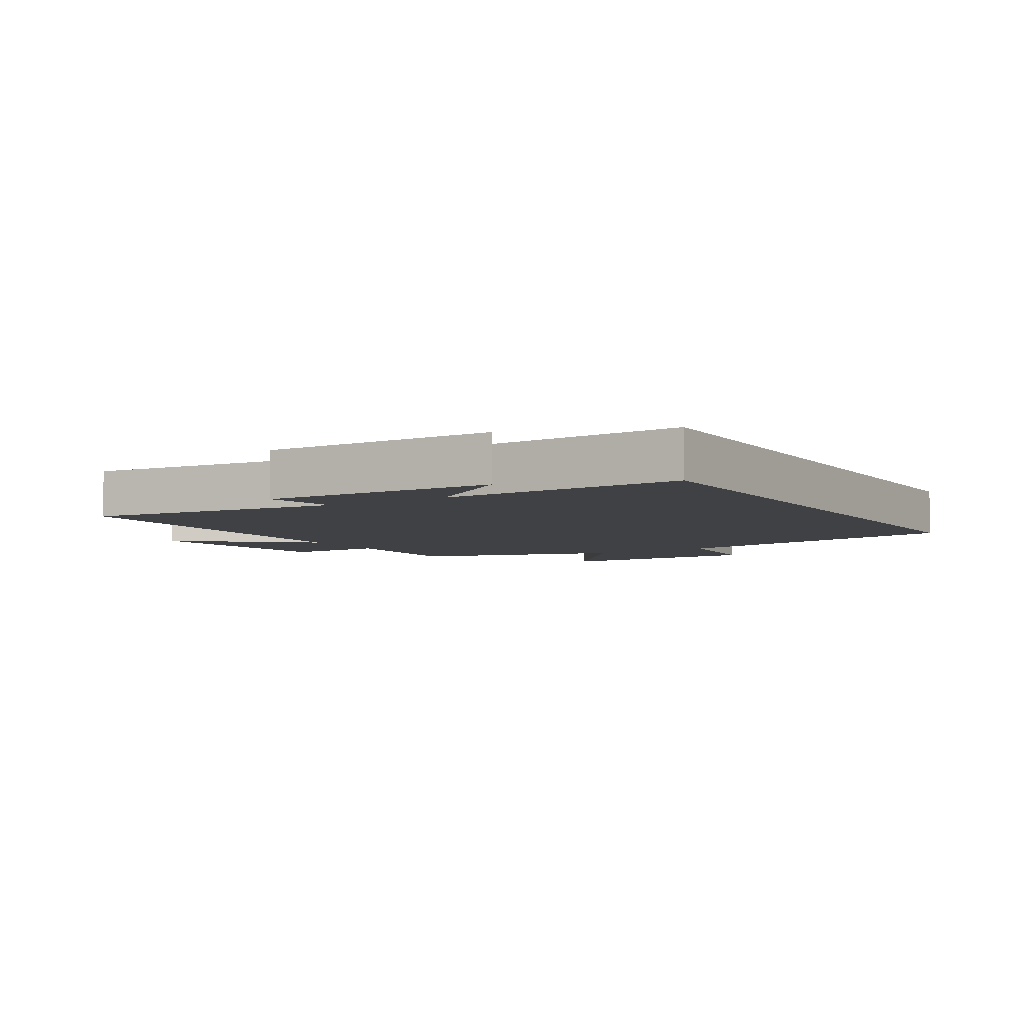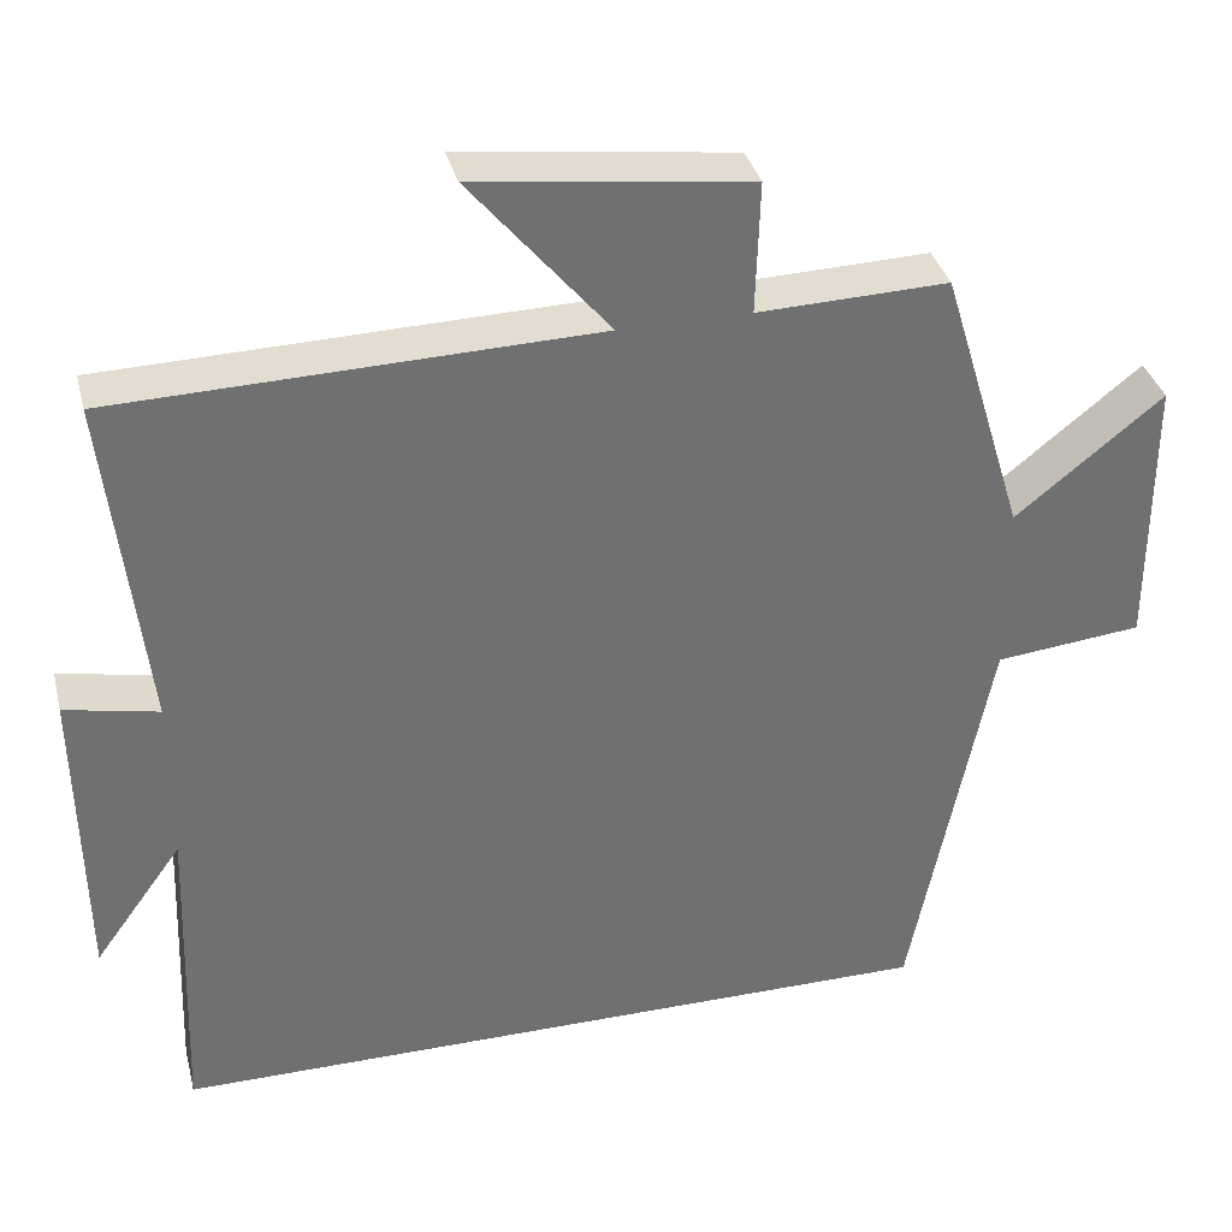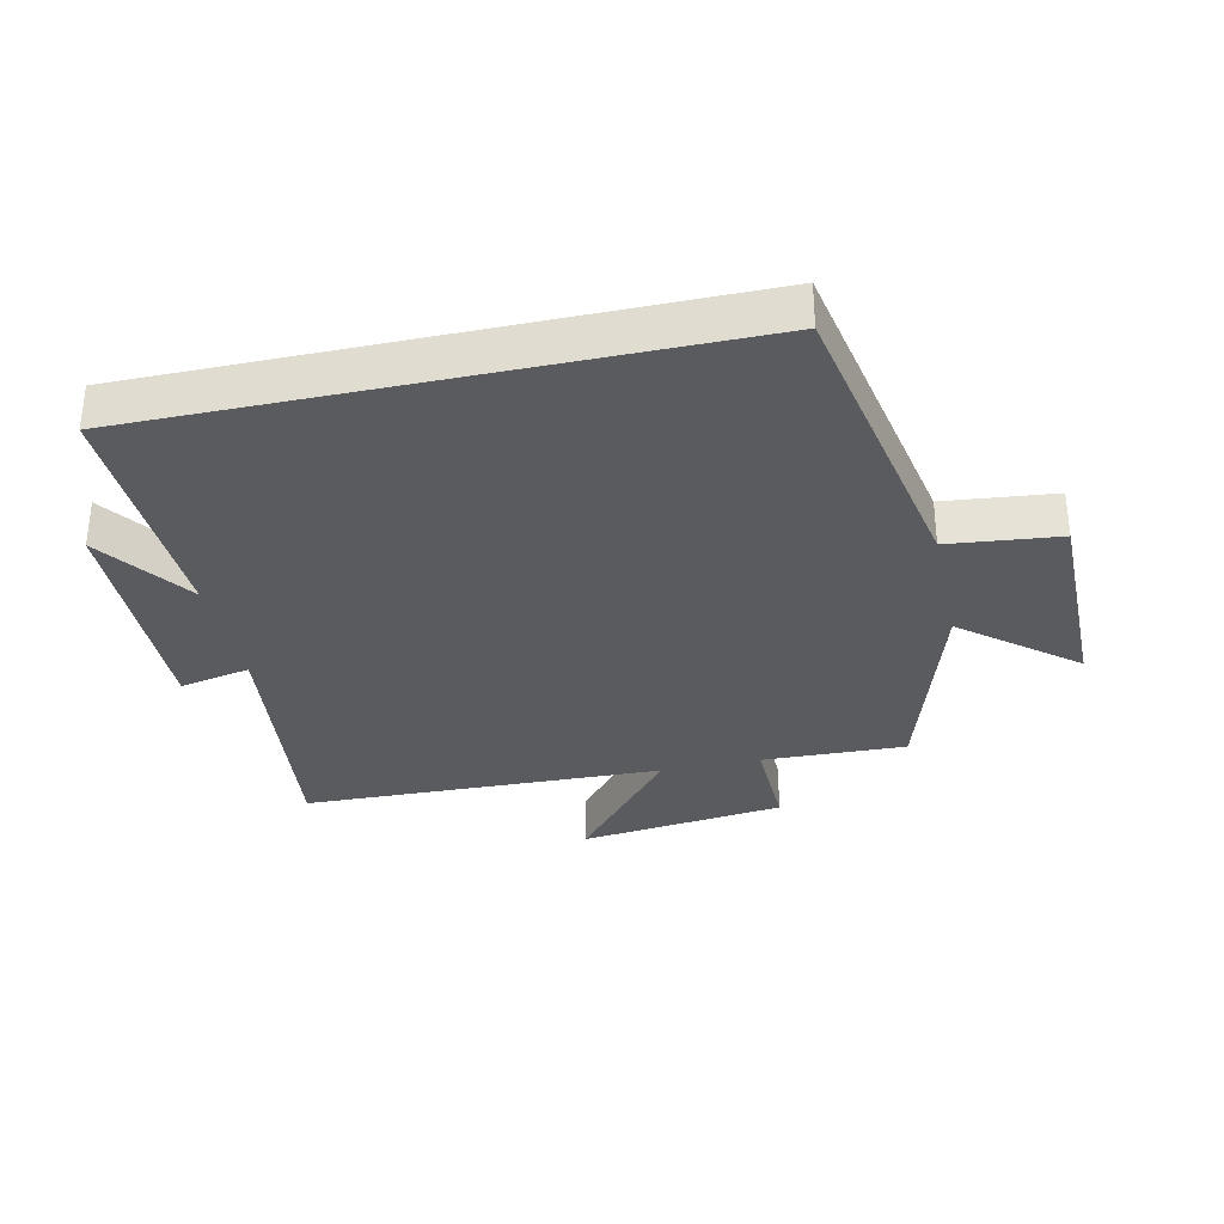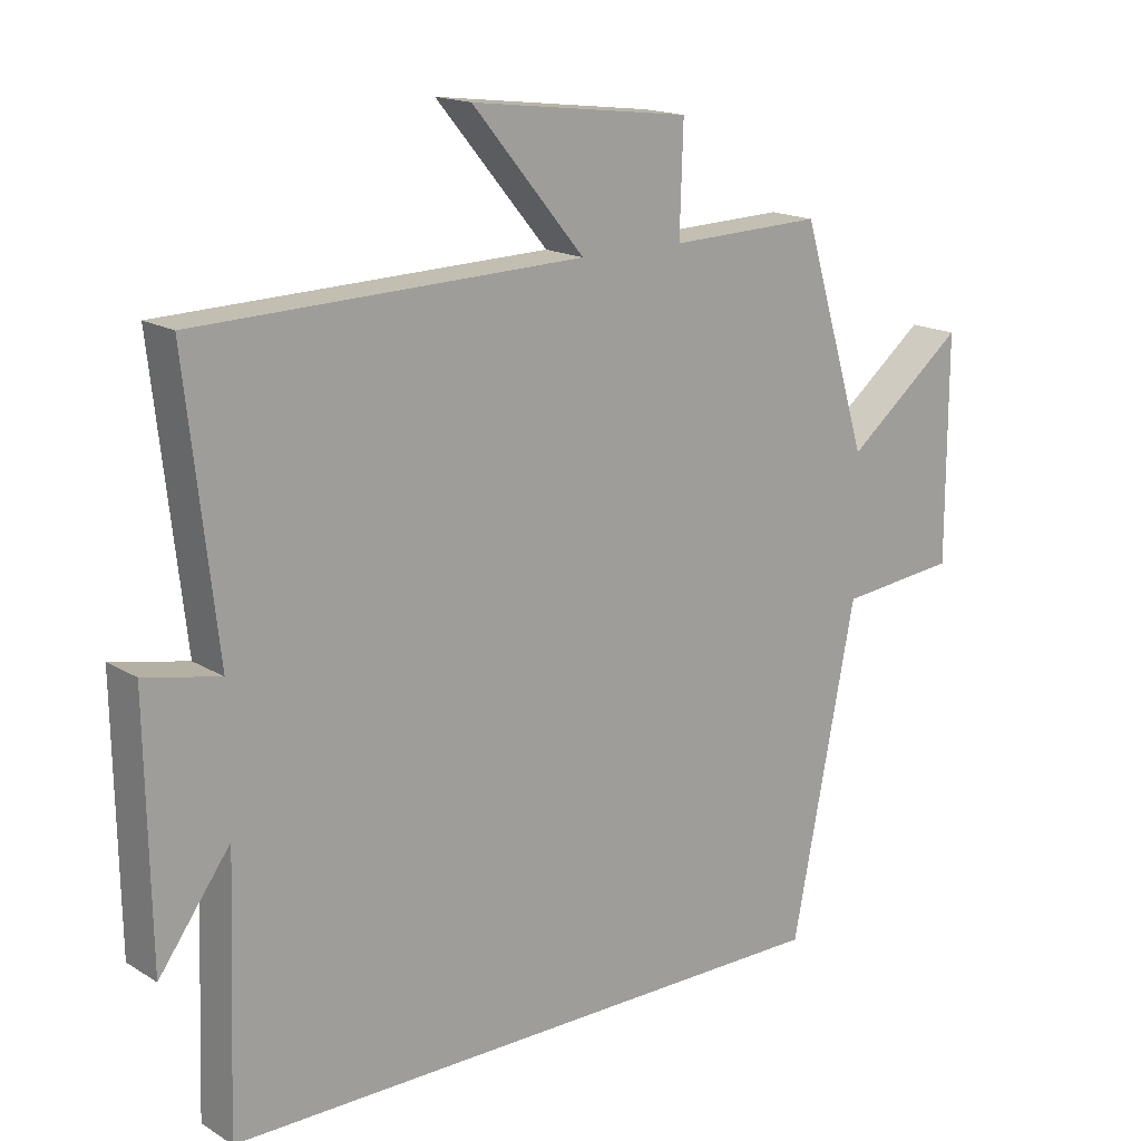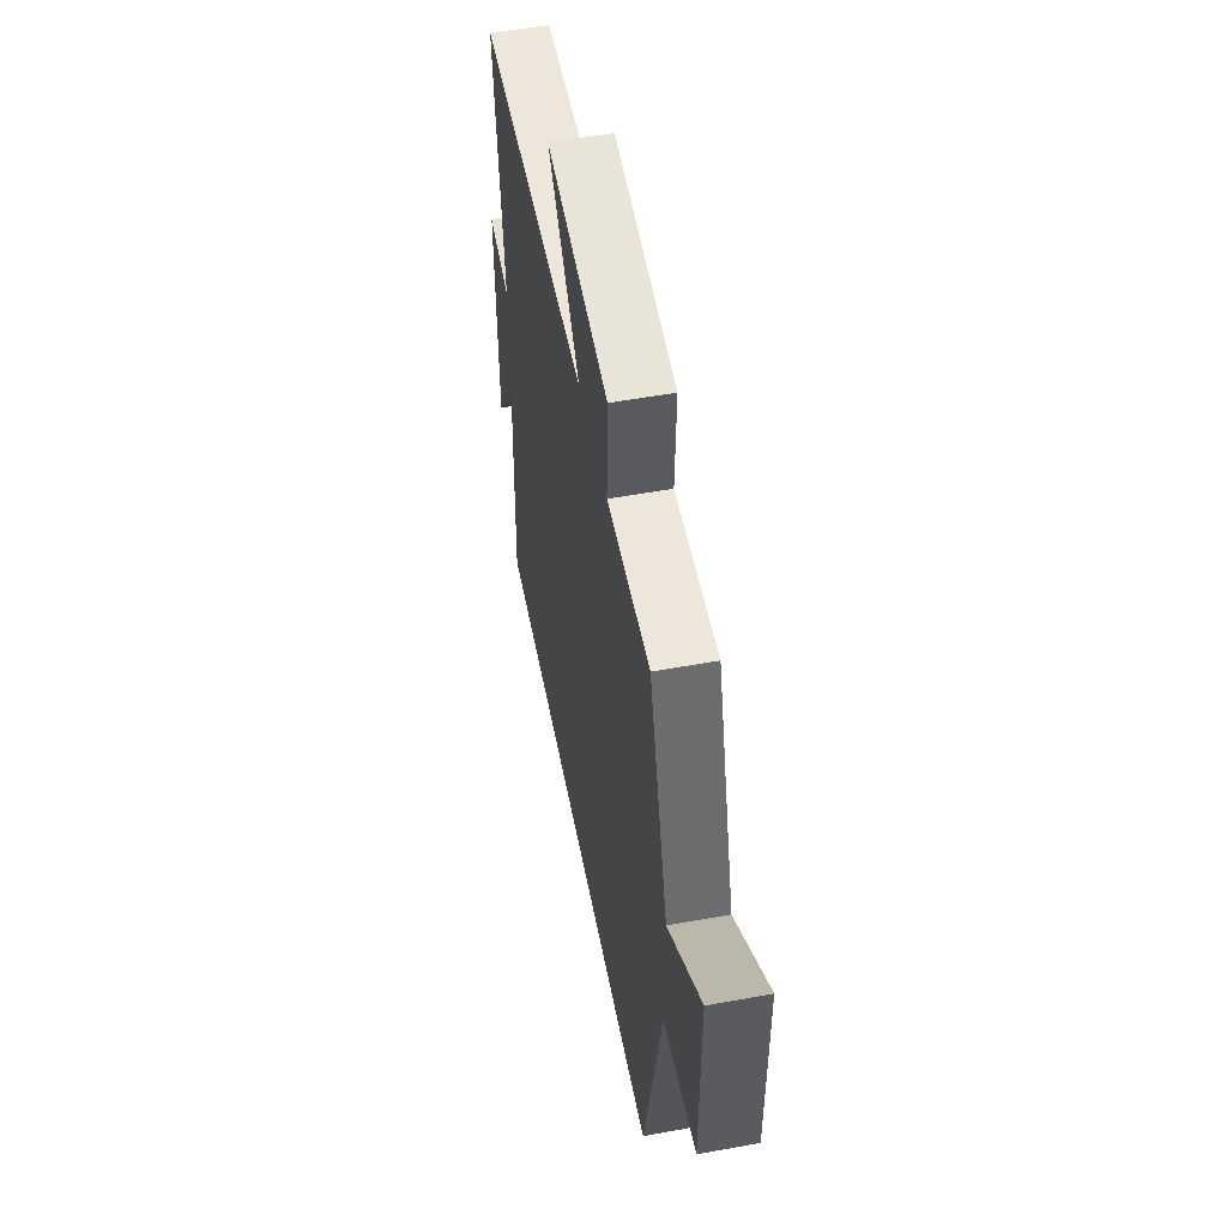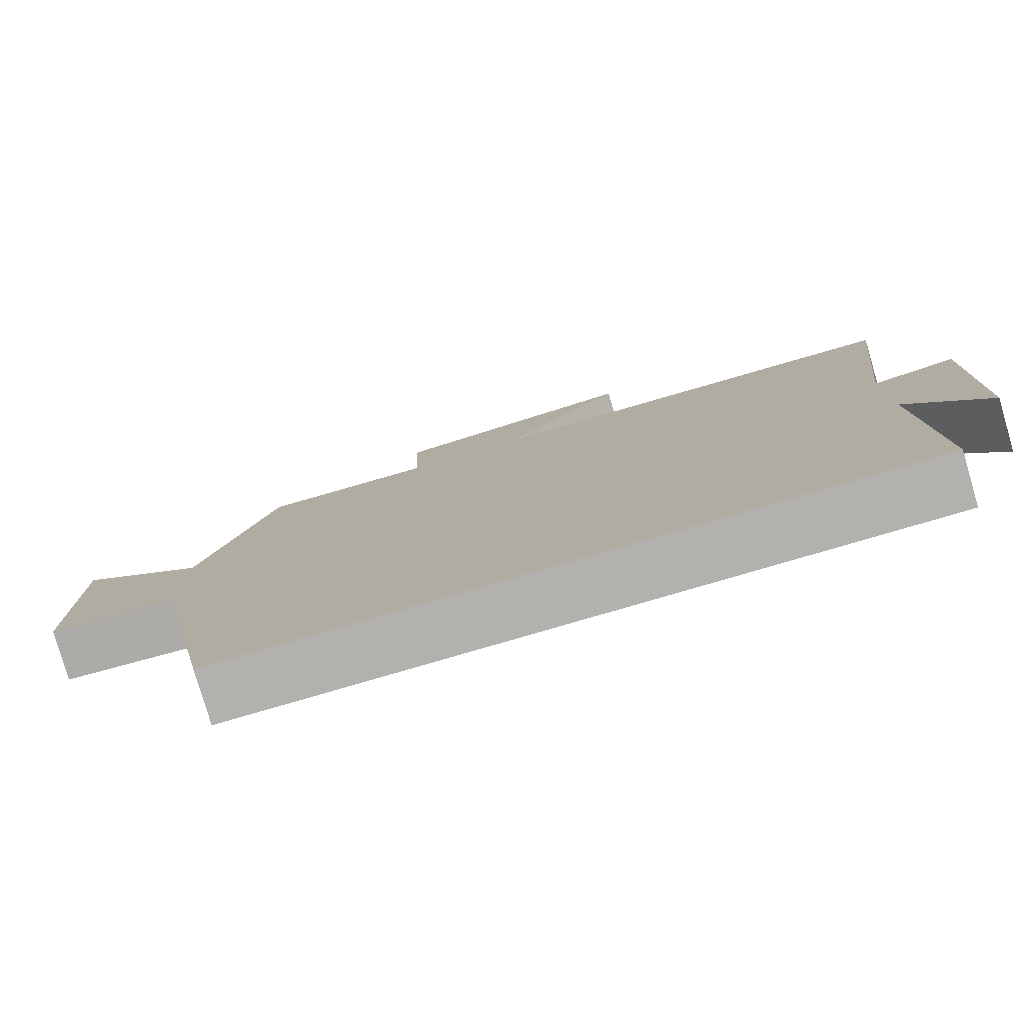
<metadata>
{"format":"obj","ext":"obj","renderer":"f3d","projection":"perspective","resolution":1024,"background":"white","views":[{"elev":-5.6,"azim":121.6,"up":"+Y"},{"elev":35.5,"azim":166.0,"up":"+Z"},{"elev":-33.0,"azim":-167.7,"up":"+Y"},{"elev":16.7,"azim":140.7,"up":"+Z"},{"elev":53.8,"azim":-101.0,"up":"+Z"},{"elev":-79.2,"azim":16.3,"up":"+Z"}]}
</metadata>
<code>
v 0.545 0.07 0.485
v 0.5 0.07 0.083
v 0.611 0.07 0.106
v 0.605 0.07 -0.262
v 0.5 0.07 -0.117
v 0.514 0.07 -0.5
v -0.406 0.07 -0.5
v -0.5 0.07 -0.023
v -0.674 0.07 -0.005
v -0.674 0.07 0.323
v -0.5 0.07 0.183
v -0.401 0.07 0.507
v -0.176 0.07 0.5
v -0.181 0.07 0.657
v 0.143 0.07 0.697
v -0.022 0.07 0.5
v 0.545 0 0.485
v 0.5 0 0.083
v 0.611 0 0.106
v 0.605 0 -0.262
v 0.5 0 -0.117
v 0.514 0 -0.5
v -0.406 0 -0.5
v -0.5 0 -0.023
v -0.674 0 -0.005
v -0.674 0 0.323
v -0.5 0 0.183
v -0.401 0 0.507
v -0.176 0 0.5
v -0.181 0 0.657
v 0.143 0 0.697
v -0.022 0 0.5
f 13 14 15 16
f 13 16 1 2
f 11 12 13 2
f 8 9 10 11
f 7 8 11
f 6 7 11
f 5 6 11
f 5 11 2
f 2 3 4 5
f 32 31 30 29
f 18 17 32 29
f 18 29 28 27
f 27 26 25 24
f 27 24 23
f 27 23 22
f 27 22 21
f 18 27 21
f 21 20 19 18
f 1 17 18 2
f 2 18 19 3
f 3 19 20 4
f 4 20 21 5
f 5 21 22 6
f 6 22 23 7
f 7 23 24 8
f 8 24 25 9
f 9 25 26 10
f 10 26 27 11
f 11 27 28 12
f 12 28 29 13
f 13 29 30 14
f 14 30 31 15
f 15 31 32 16
f 16 32 17 1

</code>
